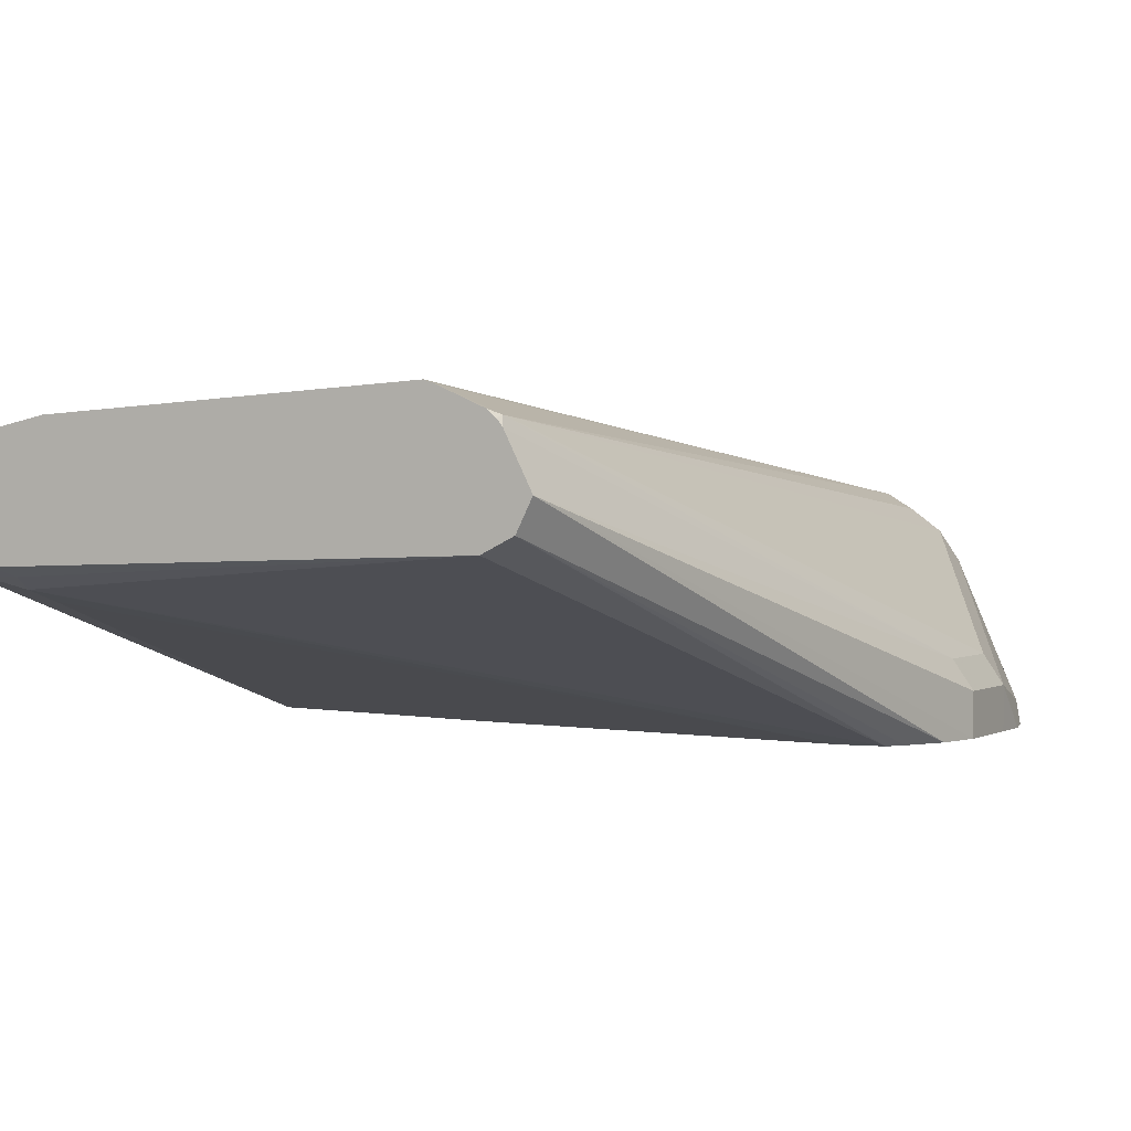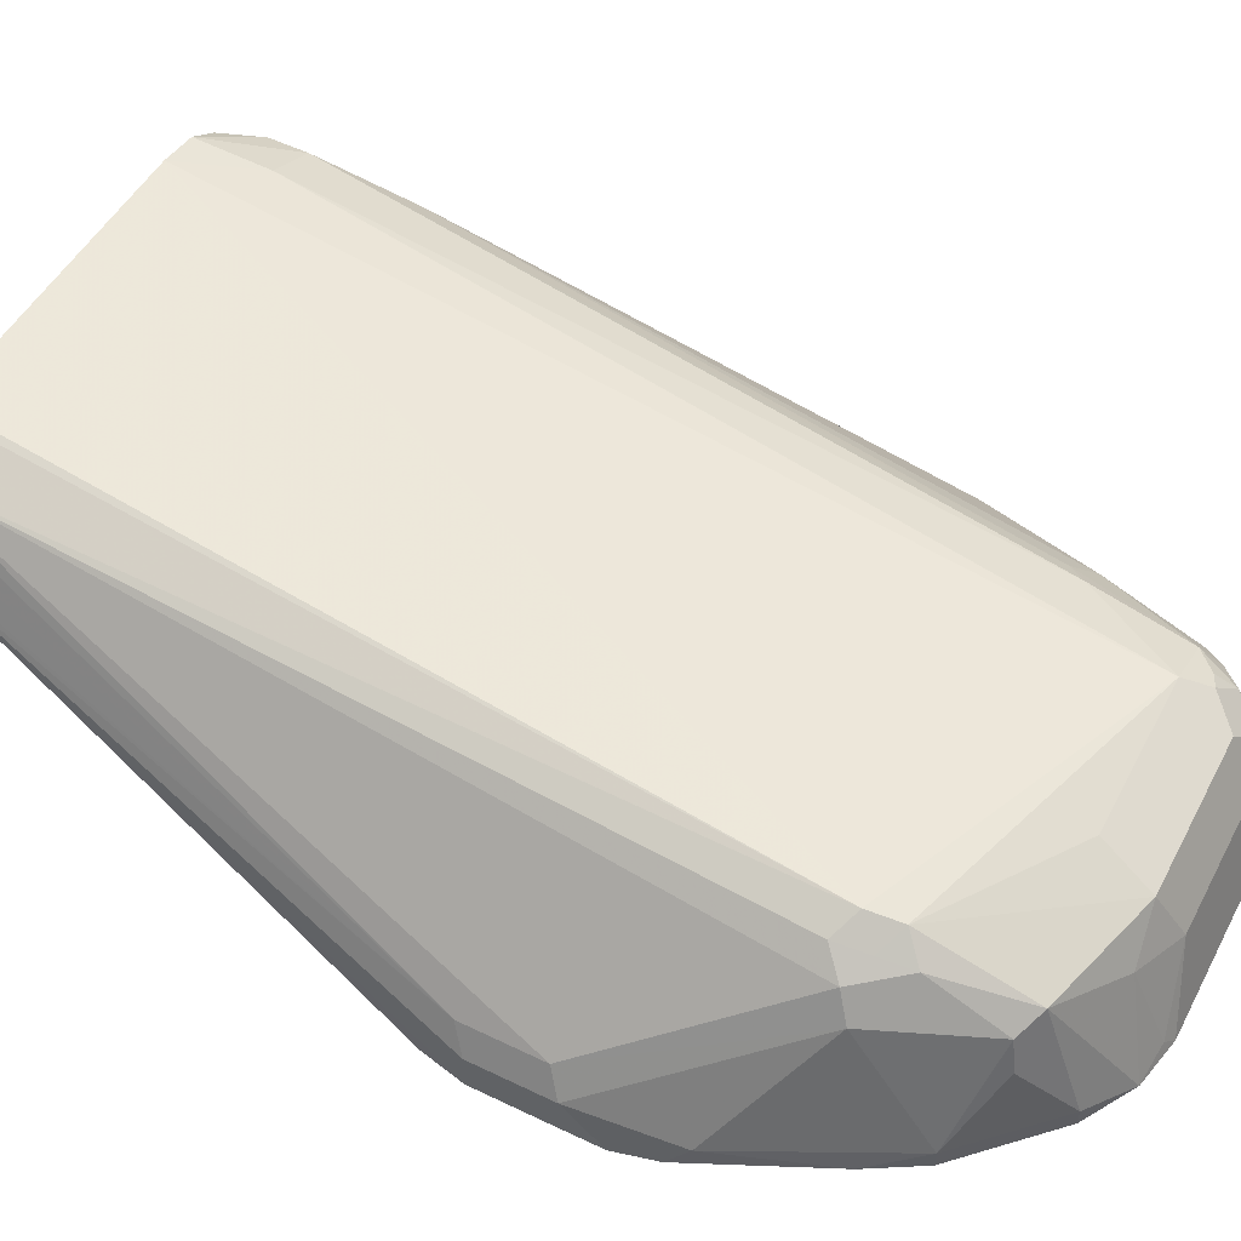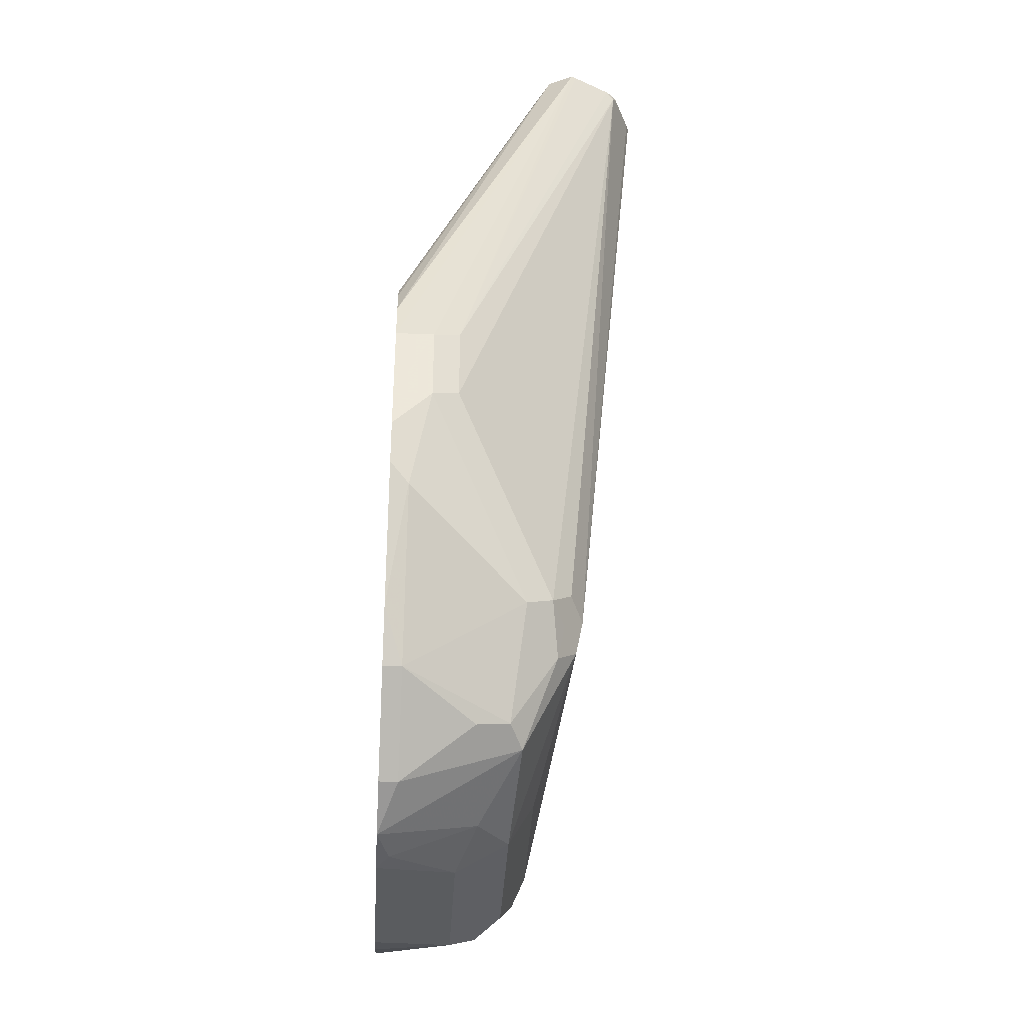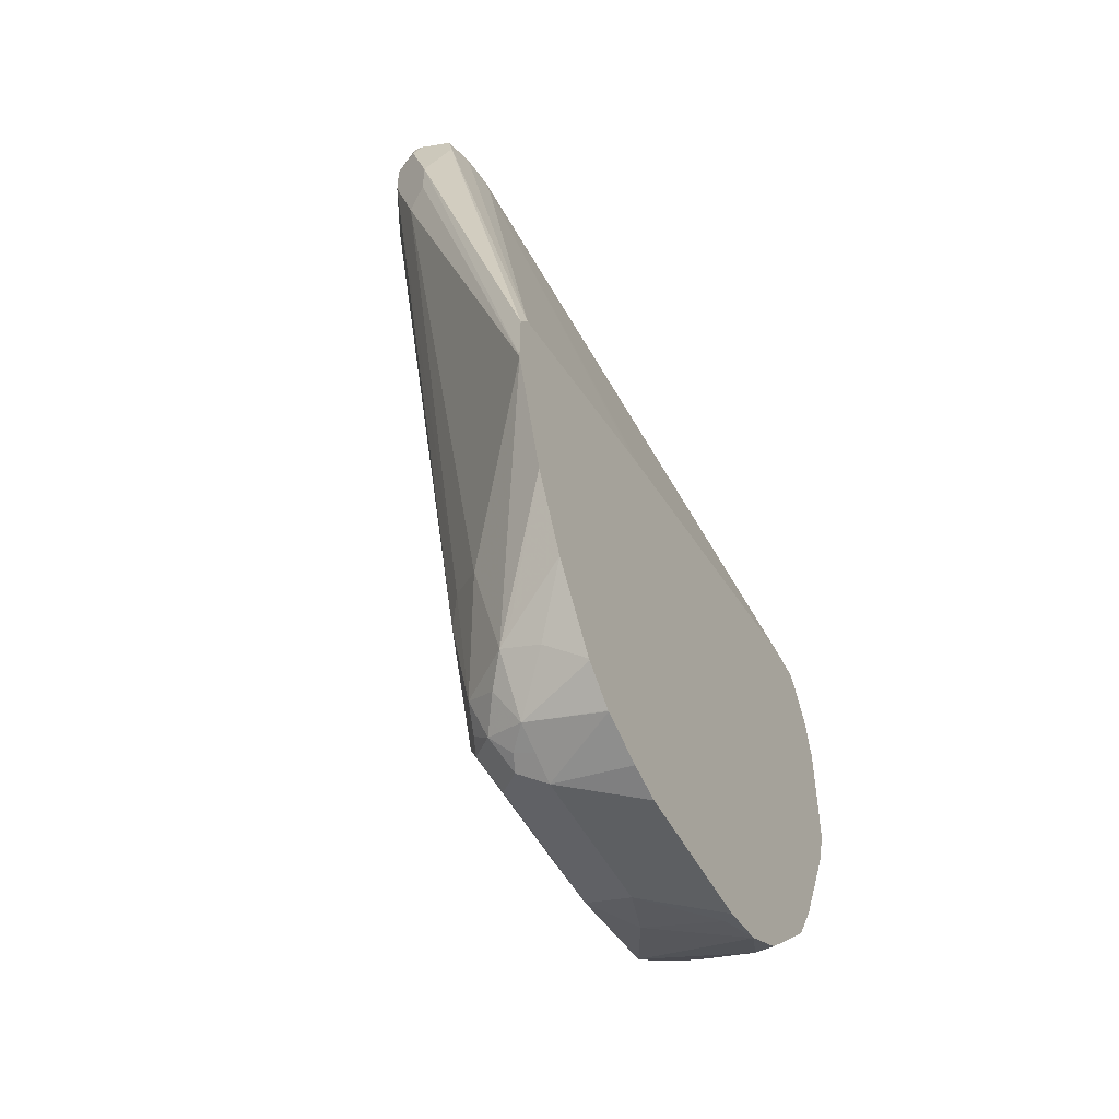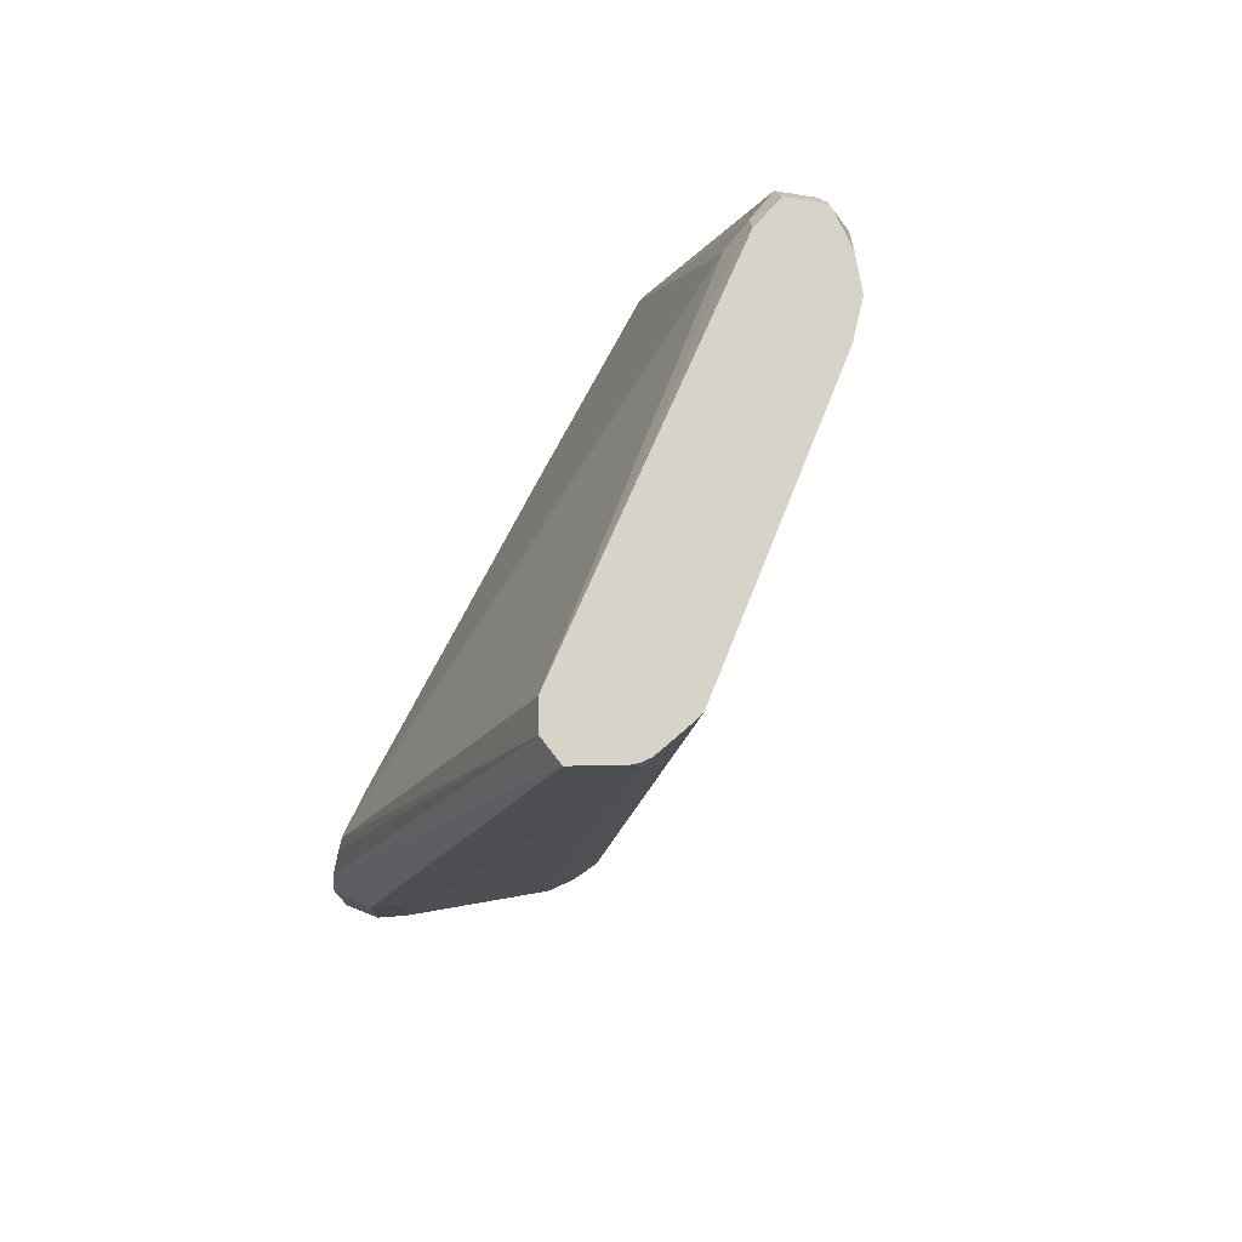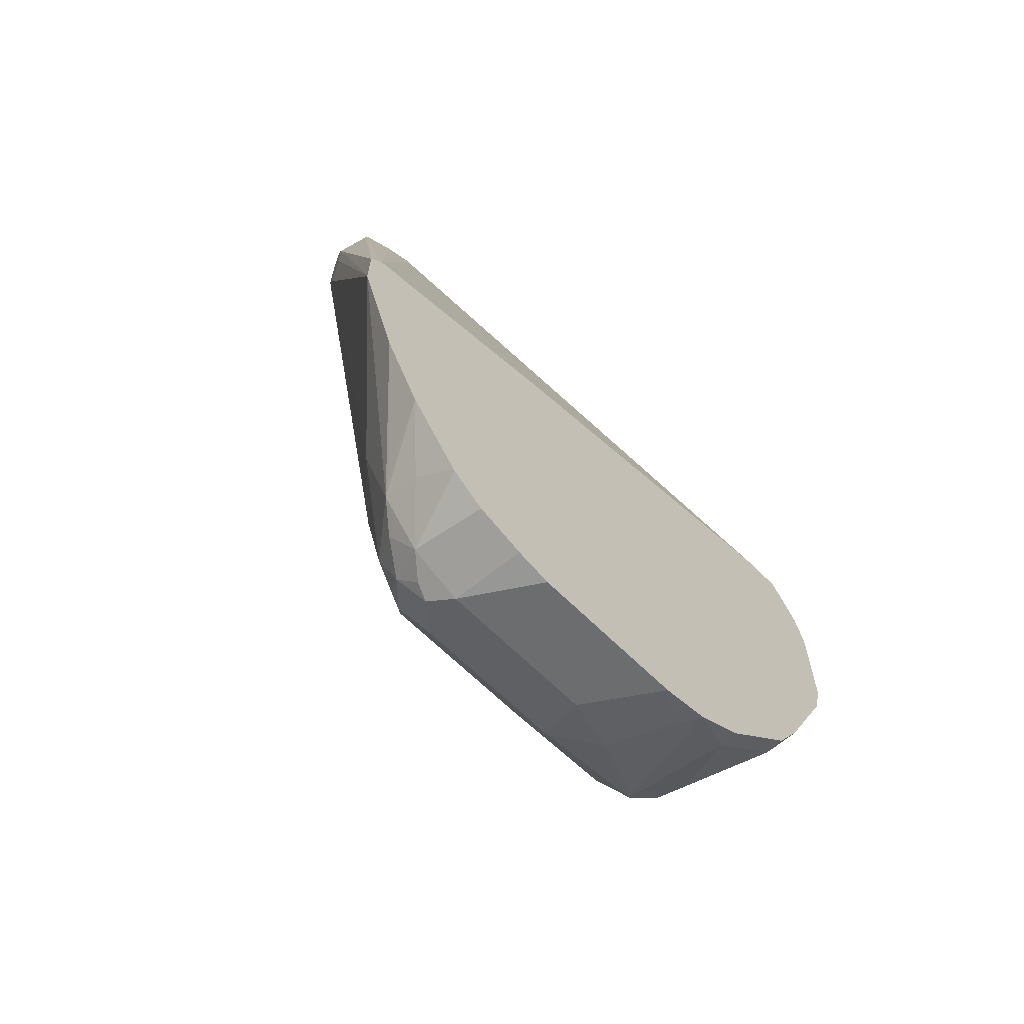
<metadata>
{"format":"obj","ext":"obj","renderer":"f3d","projection":"perspective","resolution":1024,"background":"white","views":[{"elev":1.5,"azim":26.3,"up":"+Y"},{"elev":53.3,"azim":117.3,"up":"+Y"},{"elev":-38.3,"azim":86.7,"up":"+Z"},{"elev":-51.1,"azim":-62.7,"up":"+Z"},{"elev":76.7,"azim":115.6,"up":"+Z"},{"elev":-65.3,"azim":-44.9,"up":"+Z"}]}
</metadata>
<code>
v -0.1314 0.1453 -0.6814
v -0.1314 0.1453 -0.6827
v -0.1309 0.1453 -0.6518
v -0.1034 0.2276 -0.3931
v -0.1034 0.2276 -0.4138
v -0.07756 0.1966 -0.7551
v -0.1312 0.1453 -0.6832
v -0.09825 0.2379 -0.4241
v -0.1241 0.1453 -0.6426
v -0.08964 0.2207 -0.3448
v -0.09309 0.2172 -0.3621
v -0.09997 0.231 -0.3758
v -0.09653 0.2414 -0.3518
v -0.06206 0.2146 -0.7448
v -0.04825 0.2138 -0.8068
v -0.06979 0.1862 -0.8068
v -0.1105 0.1453 -0.7453
v -0.08964 0.2552 -0.3518
v -0.08964 0.2552 -0.3724
v -0.09653 0.2414 -0.4138
v -0.008371 0.1453 -0.6122
v -0.06206 0.2069 -0.3724
v -0.07239 0.2172 -0.3414
v -0.08019 0.225 -0.3336
v -0.08402 0.2263 -0.3336
v -0.09309 0.2379 -0.3414
v -0.09309 0.2431 -0.3414
v -0.0517 0.2224 -0.7551
v -0.02067 0.2276 -0.8068
v -0.0362 0.2172 -0.8172
v -0.04137 0.2069 -0.8275
v -0.05686 0.1966 -0.8172
v -0.04825 0.1862 -0.8344
v -0.06895 0.1655 -0.8137
v -0.09014 0.1453 -0.7865
v -0.09031 0.1453 -0.7862
v -0.07756 0.1759 -0.7965
v -0.08813 0.2468 -0.3336
v -0.07583 0.2621 -0.3336
v -0.05978 0.2735 -0.3336
v -0.06206 0.2689 -0.3724
v 0.0005183 0.1453 -0.61
v 0.1862 0.1453 -0.5696
v -0.05946 0.2121 -0.3518
v -0.05686 0.2172 -0.3414
v -0.06656 0.2211 -0.3336
v -0.08529 0.2301 -0.3336
v -0.08919 0.2438 -0.3336
v -0.08919 0.245 -0.3336
v 0.1448 0.2482 -0.7448
v 0.1413 0.2448 -0.762
v 0.06204 0.2276 -0.8068
v -0.01378 0.2138 -0.8344
v -0.02756 0.2207 -0.8206
v -0.0388 0.278 -0.3336
v -0.02756 0.2 -0.8413
v -0.0362 0.1966 -0.8379
v -0.06171 0.1453 -0.8277
v -0.06231 0.1453 -0.827
v -0.03448 0.1862 -0.8413
v -0.04372 0.1453 -0.843
v -0.04407 0.1453 -0.8428
v 0.2069 0.1453 -0.5702
v 0.1448 0.2276 -0.3336
v -0.06273 0.2211 -0.3336
v 0.1586 0.2414 -0.7379
v 0.1228 0.2883 -0.3336
v 0.1267 0.2871 -0.3336
v 0.1517 0.2758 -0.3379
v 0.1552 0.2379 -0.7551
v 0.1517 0.2345 -0.7723
v 0.1345 0.2172 -0.8172
v 0.06893 0.2138 -0.8344
v -0.02067 0.1862 -0.8482
v -0.04337 0.1453 -0.8432
v 0.2122 0.1453 -0.5782
v 0.1586 0.2345 -0.3336
v 0.1465 0.2284 -0.3336
v 0.1689 0.231 -0.7482
v 0.1474 0.278 -0.3336
v 0.1514 0.2746 -0.3336
v 0.1539 0.2715 -0.3336
v 0.2207 0.1793 -0.6137
v 0.2207 0.1793 -0.6551
v 0.1759 0.2172 -0.7551
v 0.1482 0.2103 -0.8103
v 0.1517 0.1931 -0.8137
v 0.1345 0.1552 -0.8379
v 0.1084 0.1453 -0.8531
v 0.09307 0.1966 -0.8379
v 0.06204 0.1862 -0.8482
v 0.0005183 0.1453 -0.8583
v -0.01814 0.1453 -0.8532
v 0.2225 0.1453 -0.5979
v 0.1655 0.2482 -0.3336
v 0.1586 0.2621 -0.3336
v 0.2276 0.1655 -0.6207
v 0.1642 0.2508 -0.3336
v 0.2276 0.1655 -0.662
v 0.1759 0.1552 -0.7965
v 0.2172 0.1552 -0.7137
v 0.1345 0.1453 -0.8379
v 0.08323 0.1453 -0.8583
v 0.08963 0.1517 -0.8551
v 0.2276 0.1453 -0.6207
v 0.2276 0.1453 -0.662
v 0.2275 0.1453 -0.6826
v 0.1759 0.1453 -0.7965
v 0.1911 0.1453 -0.7704
v 0.2221 0.1453 -0.7039
f 1 2 7
f 40 55 41
f 43 63 44
f 44 64 45
f 44 63 64
f 45 64 65
f 50 66 70
f 50 70 51
f 50 55 67
f 50 67 68
f 50 68 69
f 50 69 66
f 51 70 71
f 51 71 72
f 51 72 73
f 51 73 52
f 53 73 91
f 53 91 74
f 53 74 56
f 56 74 57
f 57 74 60
f 60 74 61
f 61 74 75
f 63 76 77
f 34 59 35
f 63 77 78
f 33 62 58
f 33 60 61
f 25 47 26
f 26 47 48
f 26 48 49
f 26 49 27
f 27 49 38
f 28 41 29
f 29 50 51
f 29 51 52
f 29 52 73
f 29 73 53
f 29 53 54
f 29 54 30
f 29 41 55
f 29 55 50
f 30 54 31
f 31 53 56
f 31 56 57
f 31 57 33
f 31 33 32
f 31 54 53
f 33 58 59
f 33 59 34
f 33 57 60
f 33 61 62
f 63 78 64
f 66 79 70
f 66 69 79
f 84 99 85
f 85 100 86
f 85 99 101
f 85 101 100
f 86 100 87
f 87 100 88
f 88 102 89
f 88 100 108
f 88 108 102
f 89 103 104
f 89 104 90
f 90 104 91
f 91 104 103
f 94 105 95
f 95 105 97
f 97 105 106
f 97 106 99
f 99 106 107
f 99 107 101
f 100 101 109
f 100 109 108
f 101 107 110
f 101 110 109
f 83 95 97
f 83 98 95
f 83 96 98
f 83 99 84
f 68 80 69
f 69 80 81
f 69 82 83
f 69 83 84
f 69 84 79
f 70 79 71
f 71 79 85
f 71 85 86
f 71 86 72
f 72 86 87
f 72 87 88
f 24 47 25
f 72 88 89
f 72 90 73
f 73 90 91
f 74 91 103
f 74 103 92
f 74 92 93
f 74 93 75
f 76 94 77
f 77 94 95
f 79 84 85
f 82 96 83
f 83 97 99
f 72 89 90
f 24 48 47
f 69 81 82
f 24 38 49
f 1 3 4
f 1 4 5
f 1 5 2
f 2 6 7
f 2 5 8
f 2 8 6
f 3 9 10
f 3 10 11
f 3 11 4
f 4 11 10
f 4 10 12
f 4 12 13
f 4 13 8
f 4 8 5
f 6 14 15
f 6 15 16
f 6 16 7
f 6 8 14
f 7 16 17
f 8 13 18
f 8 18 19
f 8 19 20
f 8 20 14
f 1 9 3
f 9 21 22
f 1 42 21
f 1 63 43
f 24 49 48
f 1 7 17
f 1 17 36
f 1 36 35
f 1 35 59
f 1 59 58
f 1 58 62
f 1 62 61
f 1 61 75
f 1 75 93
f 1 93 92
f 1 92 103
f 1 103 89
f 1 89 102
f 1 102 108
f 1 108 109
f 1 109 110
f 1 110 107
f 1 107 106
f 1 106 105
f 1 105 94
f 1 94 76
f 1 76 63
f 1 43 42
f 9 22 23
f 1 21 9
f 10 23 24
f 21 42 22
f 22 42 43
f 22 43 44
f 22 44 23
f 23 44 45
f 23 45 65
f 23 65 46
f 23 46 24
f 24 46 65
f 24 64 78
f 24 78 77
f 19 41 28
f 24 77 95
f 24 98 96
f 24 96 82
f 24 82 81
f 24 81 80
f 24 80 68
f 24 68 67
f 24 67 55
f 24 55 40
f 24 40 39
f 9 23 10
f 24 39 38
f 24 95 98
f 19 40 41
f 24 65 64
f 18 40 19
f 10 24 25
f 10 25 26
f 10 26 12
f 12 26 13
f 13 26 27
f 13 27 18
f 14 28 15
f 14 19 28
f 15 29 30
f 15 30 31
f 15 31 32
f 15 32 16
f 14 20 19
f 16 32 33
f 16 33 34
f 16 34 35
f 16 35 36
f 16 36 37
f 16 37 17
f 17 37 36
f 18 27 38
f 15 28 29
f 18 38 39
f 18 39 40

</code>
